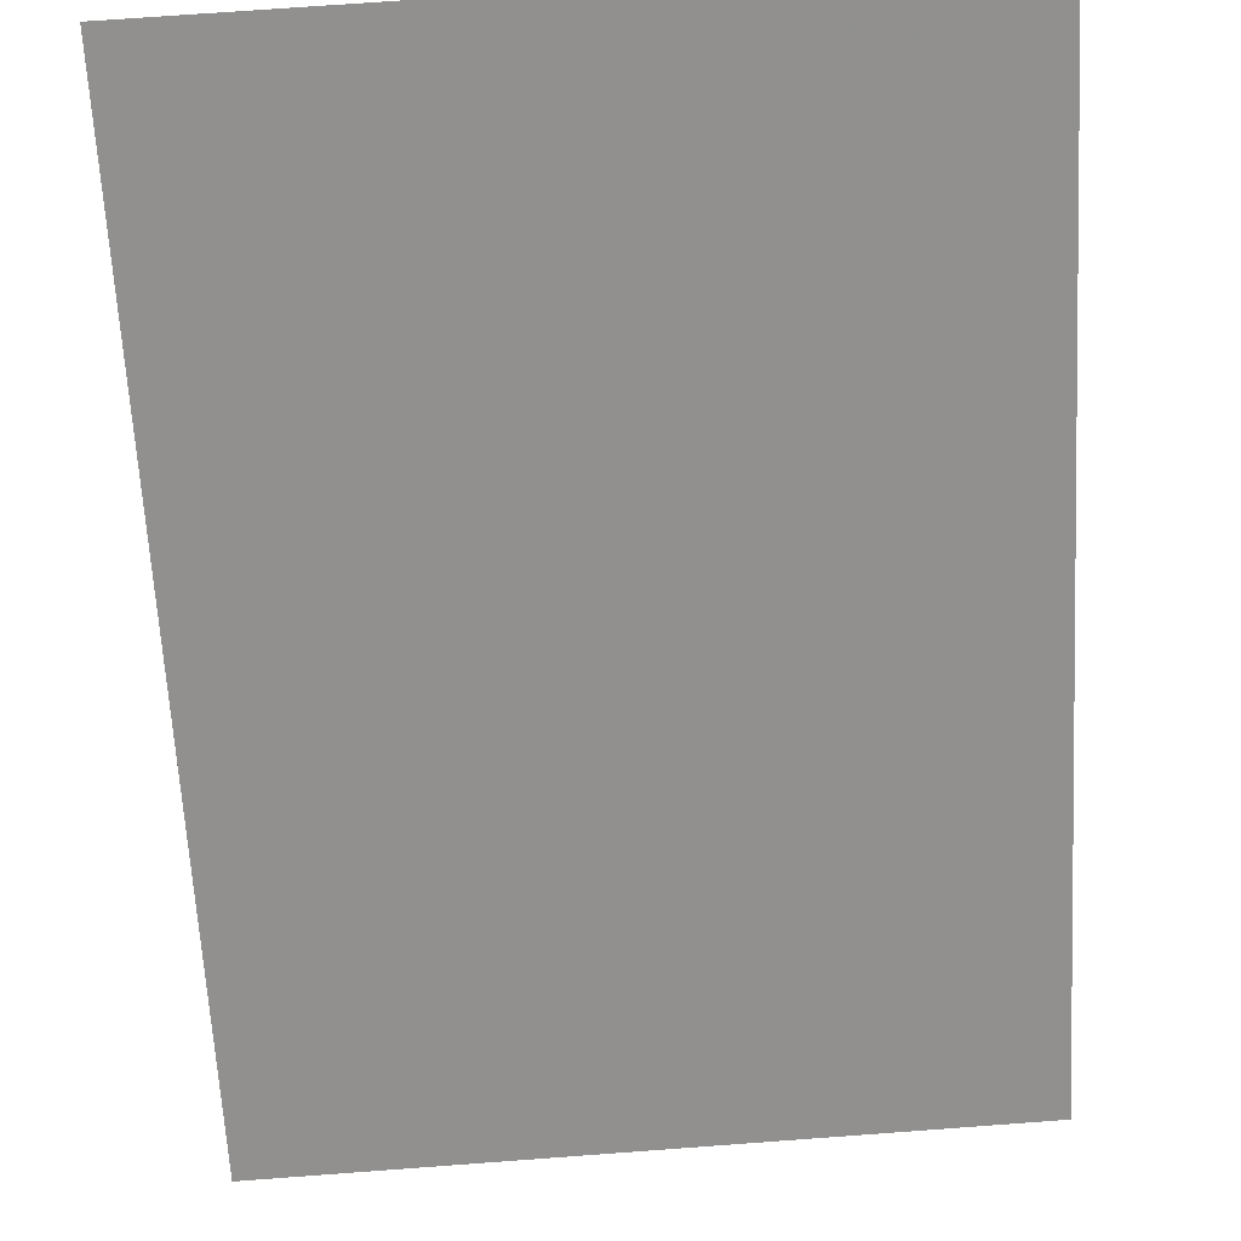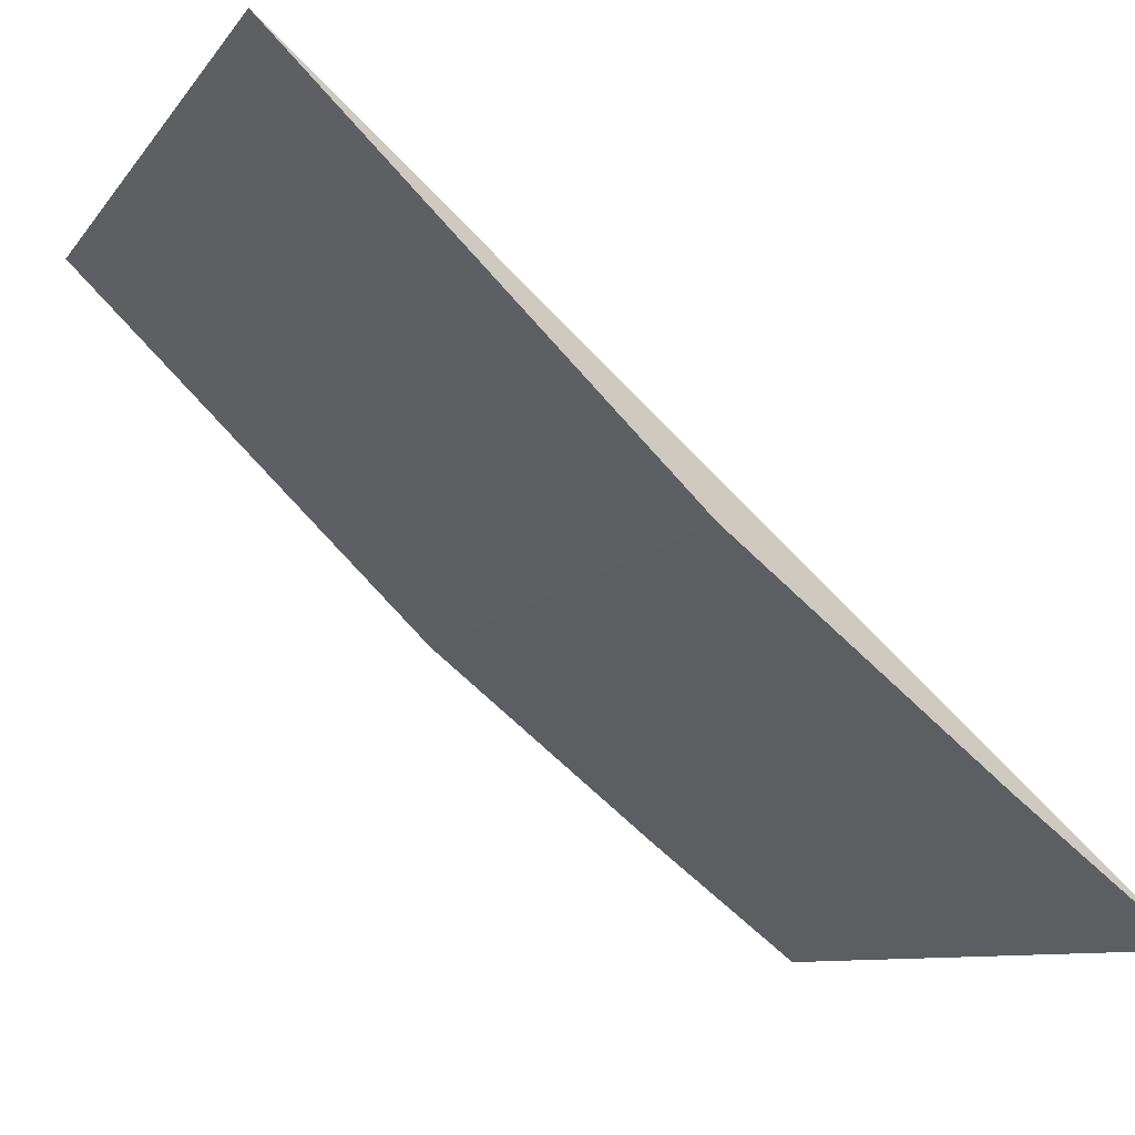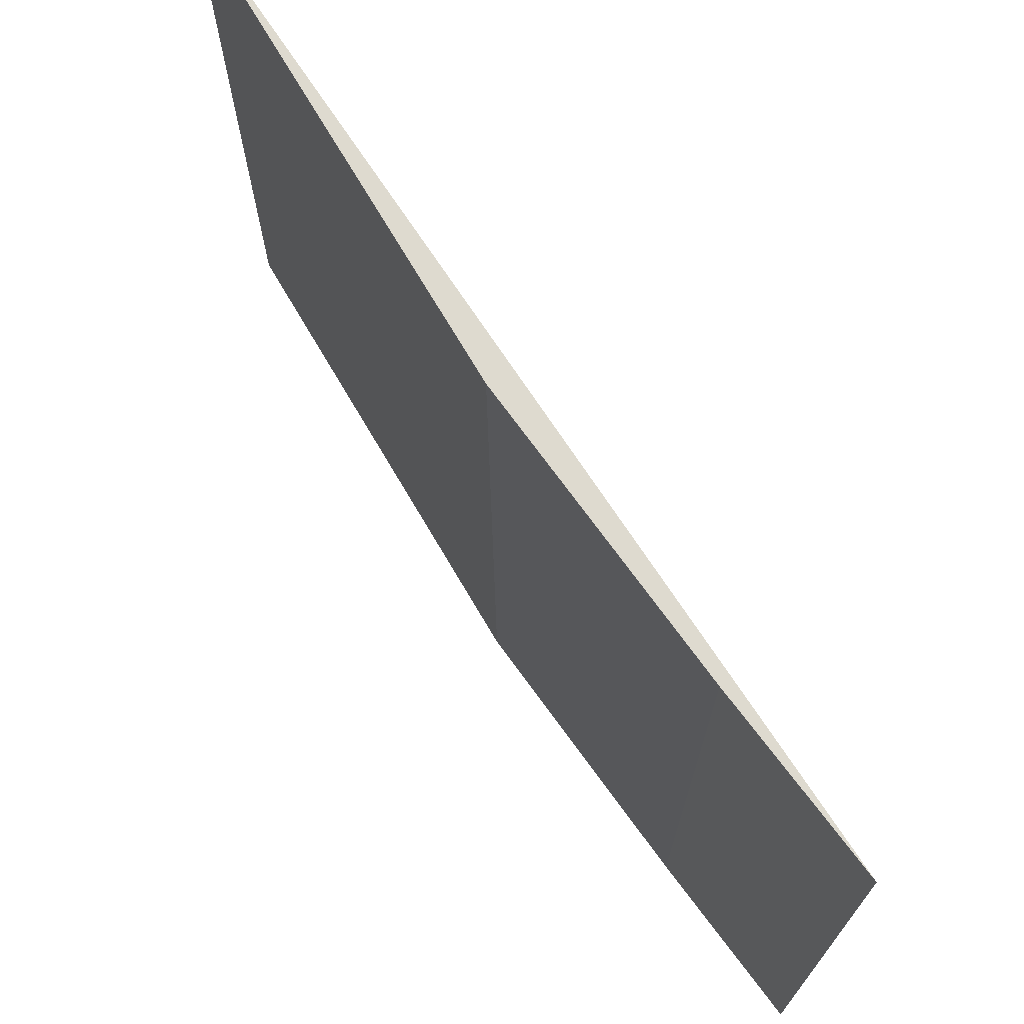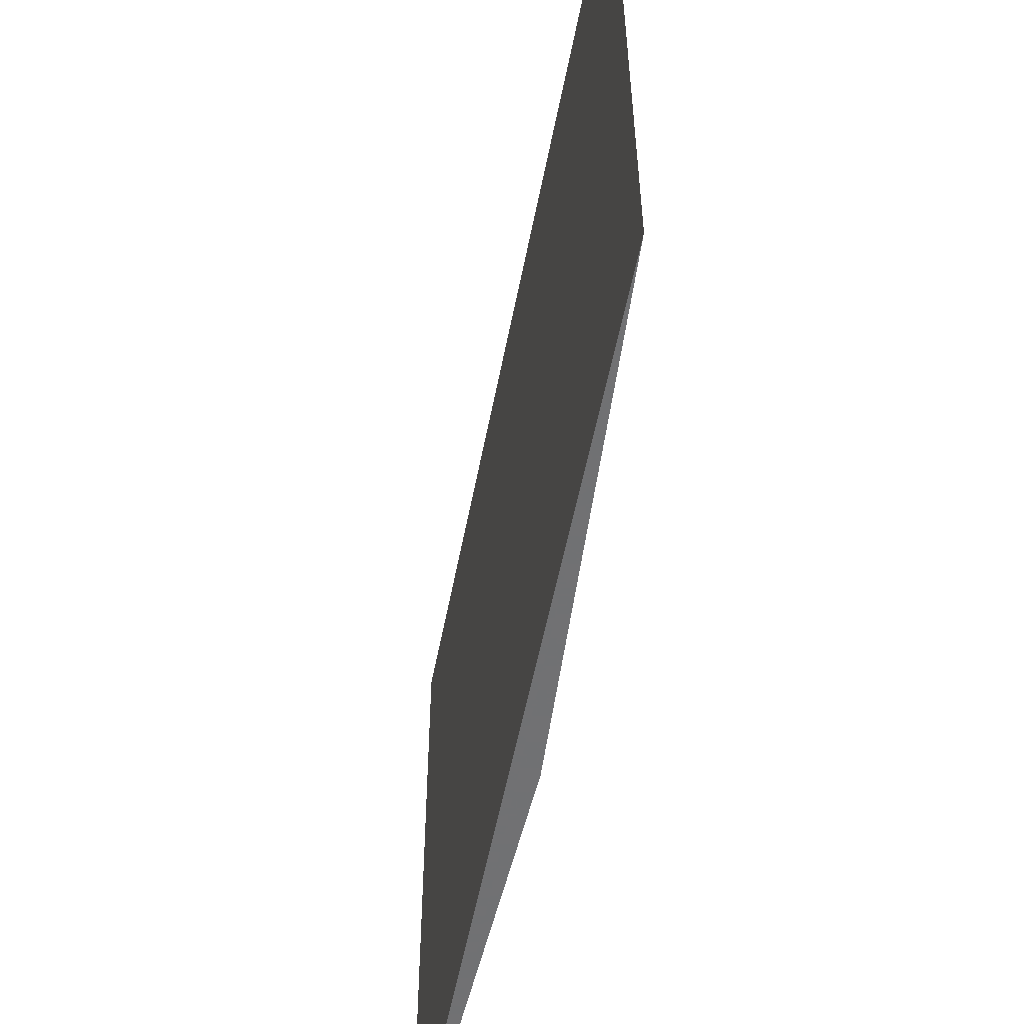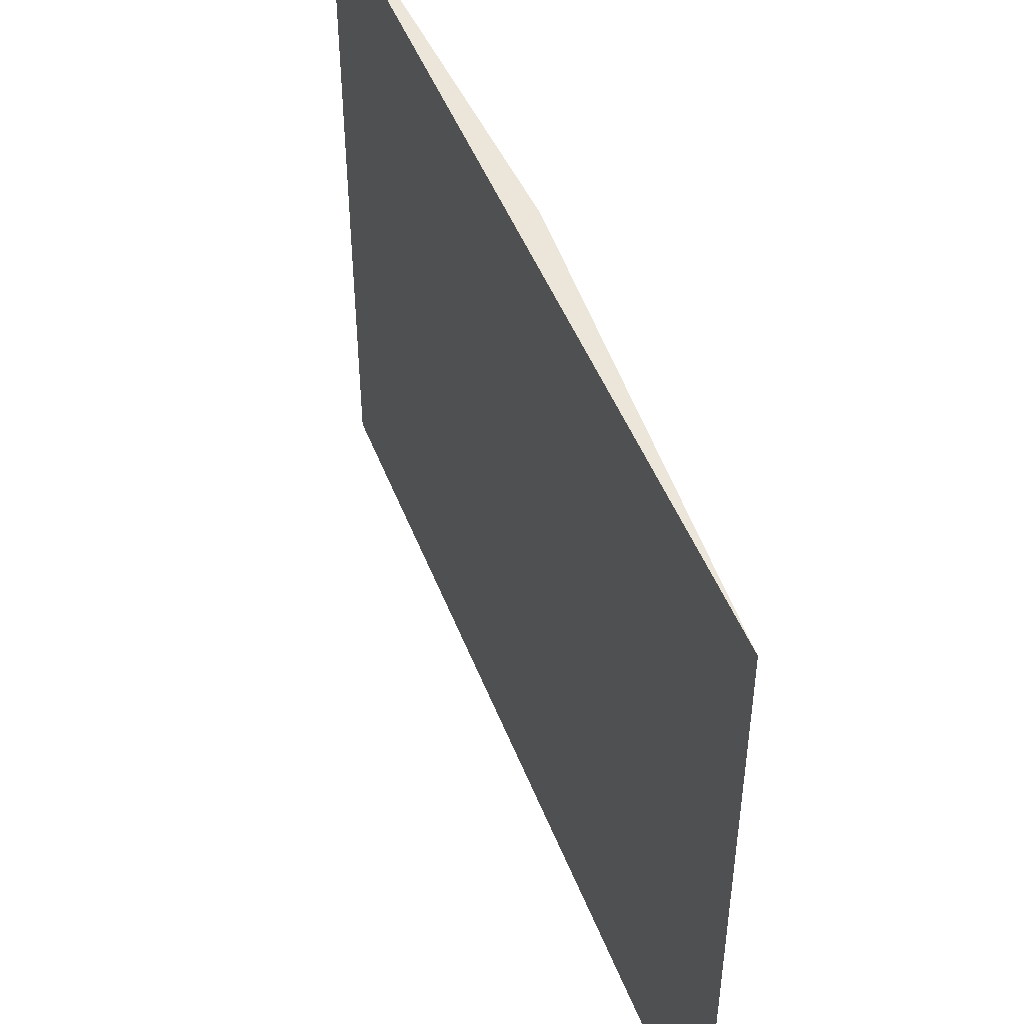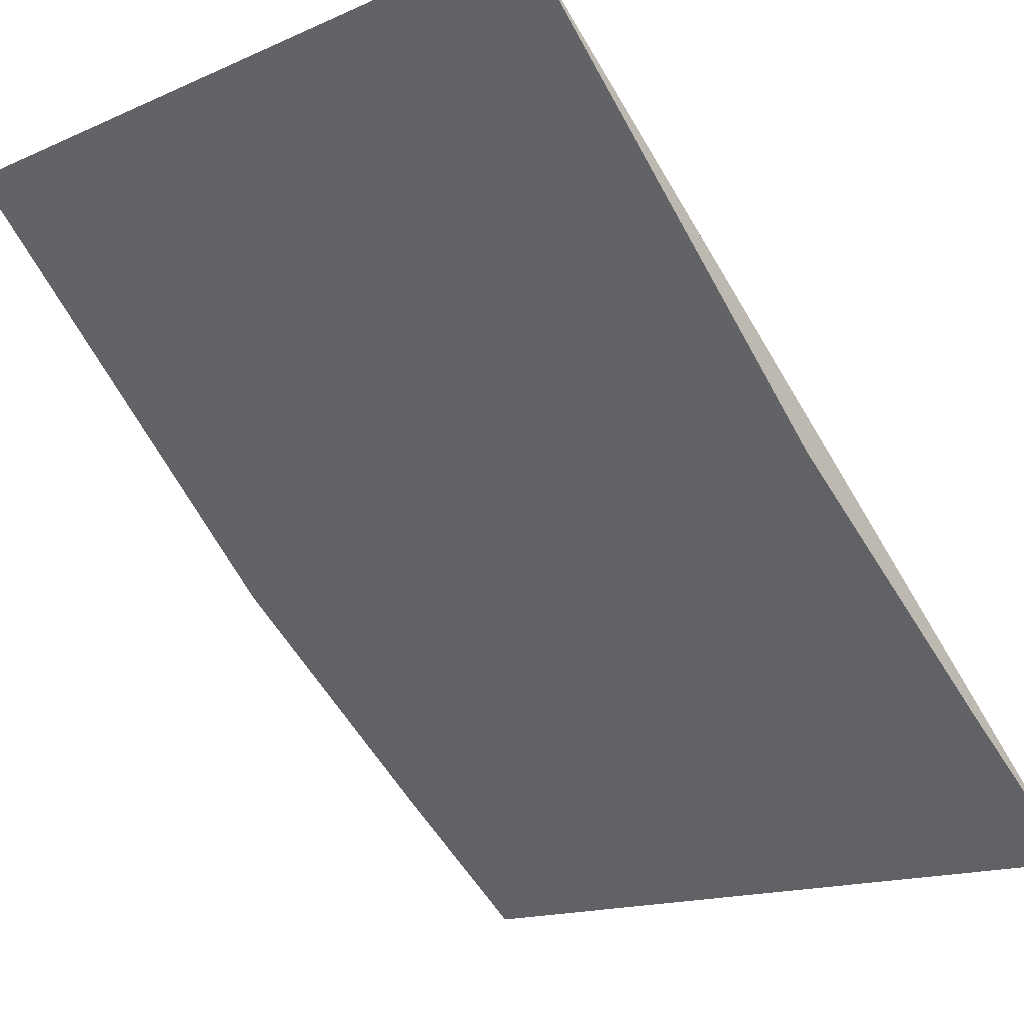
<metadata>
{"format":"obj","ext":"obj","renderer":"f3d","projection":"perspective","resolution":1024,"background":"white","views":[{"elev":73.4,"azim":85.8,"up":"+Y"},{"elev":-8.9,"azim":-20.4,"up":"+Y"},{"elev":71.0,"azim":15.5,"up":"+Z"},{"elev":-55.3,"azim":-142.1,"up":"+Z"},{"elev":47.5,"azim":-151.7,"up":"+Z"},{"elev":-15.4,"azim":-47.1,"up":"+Y"}]}
</metadata>
<code>
v -0.06101 -0.07902 0.05301
v -0.06101 -0.07902 0.04392
v -0.0705 -0.0707 0.04392
v -0.06587 -0.0752 0.04392
v -0.06291 -0.07756 0.05301
v -0.06291 -0.07756 0.04392
v -0.0705 -0.0707 0.05301
v -0.06596 -0.07511 0.05301
f 1 2 3
f 6 5 4
f 6 2 1
f 6 1 5
f 6 3 2
f 6 4 3
f 7 5 1
f 7 1 3
f 7 3 4
f 8 7 4
f 8 4 5
f 8 5 7

</code>
